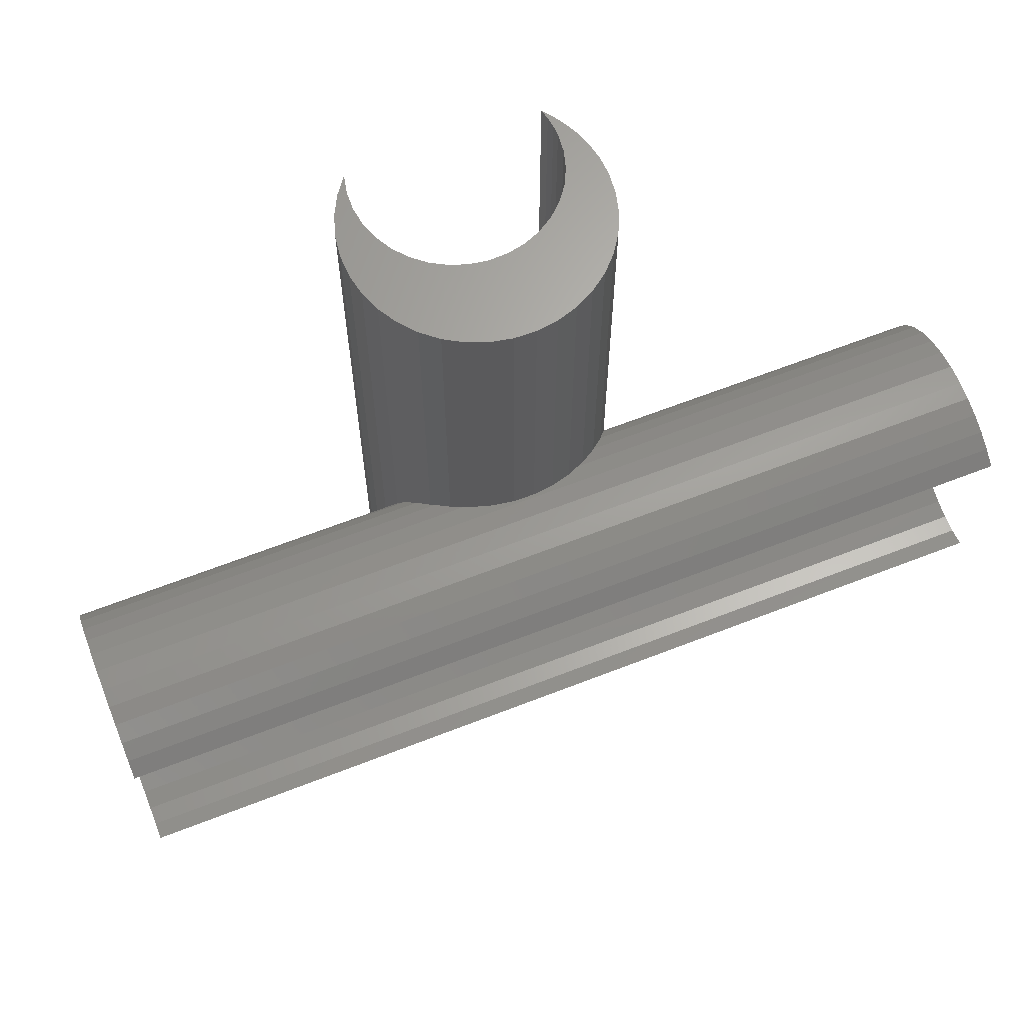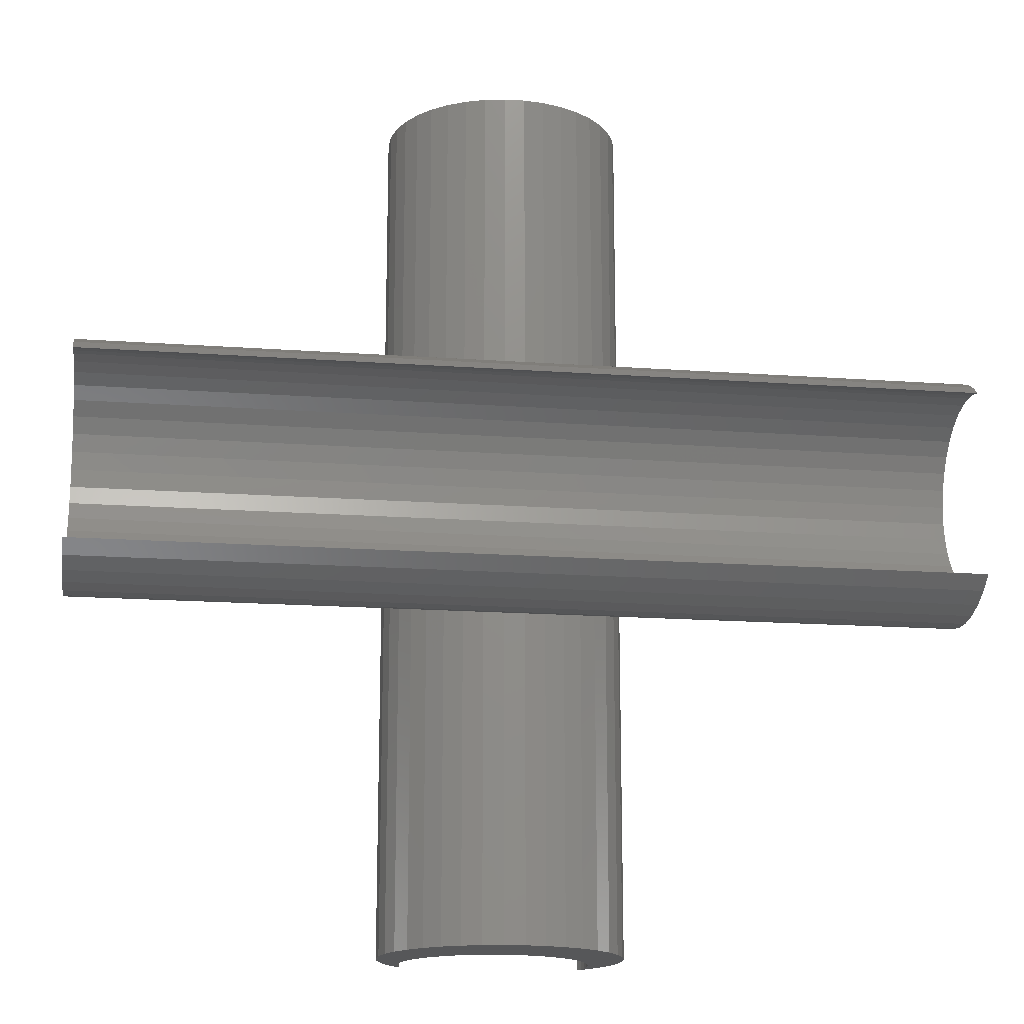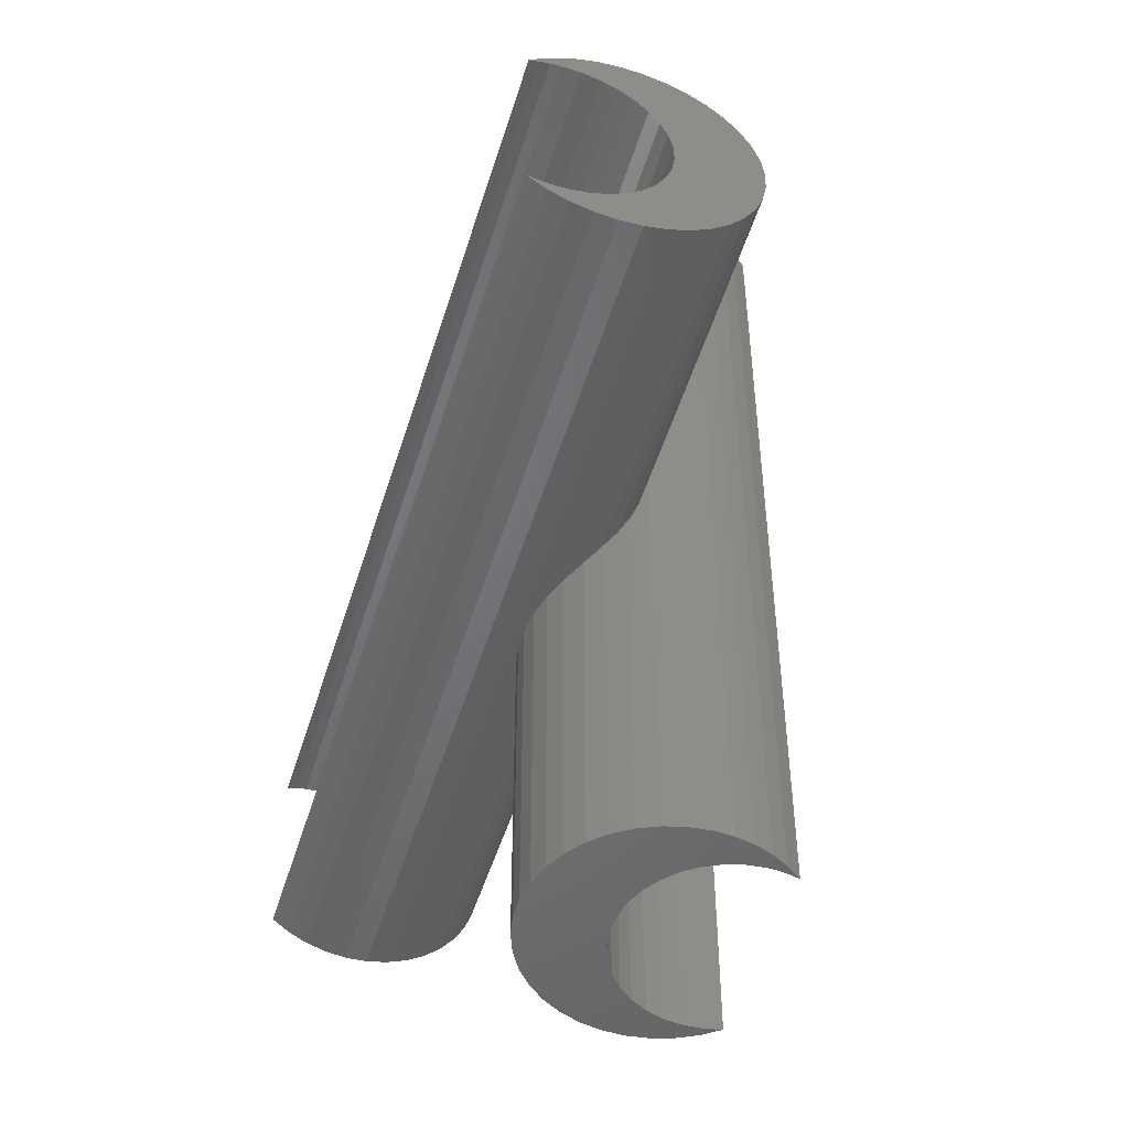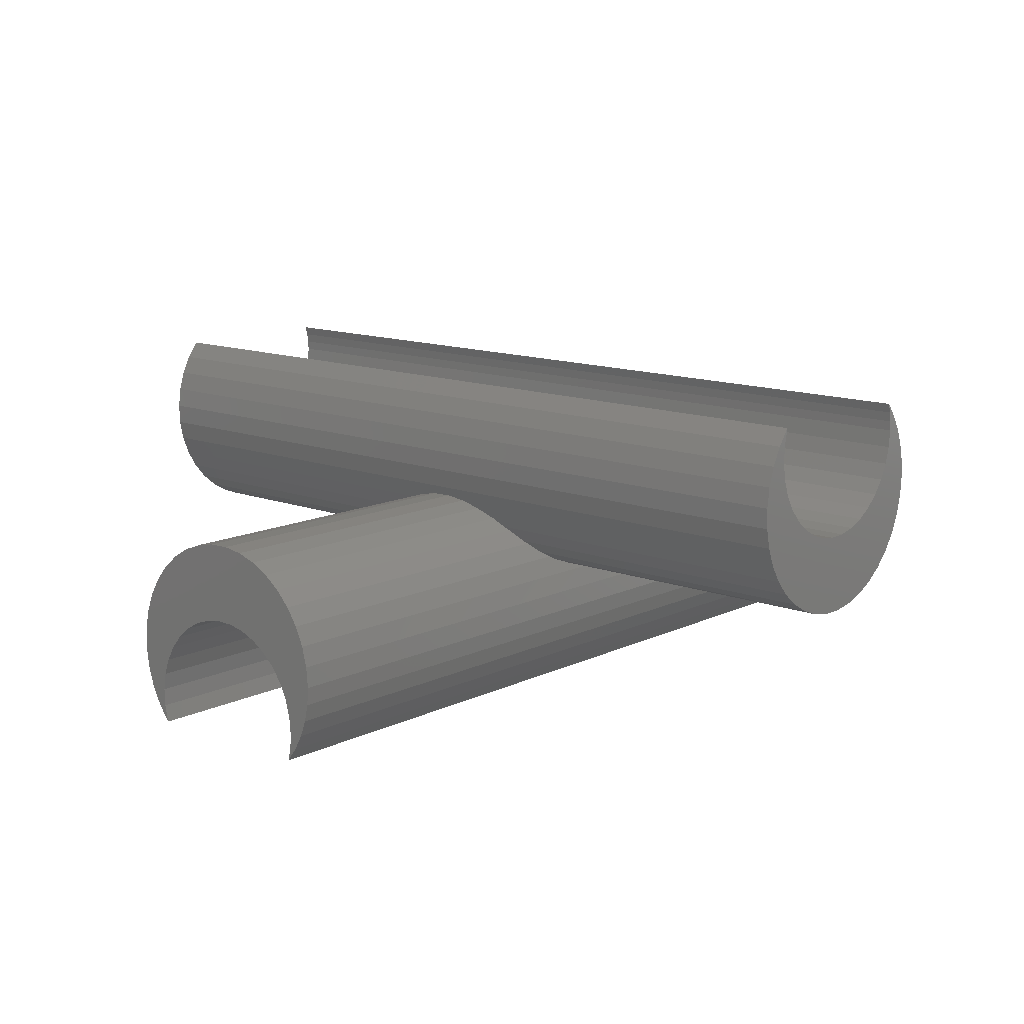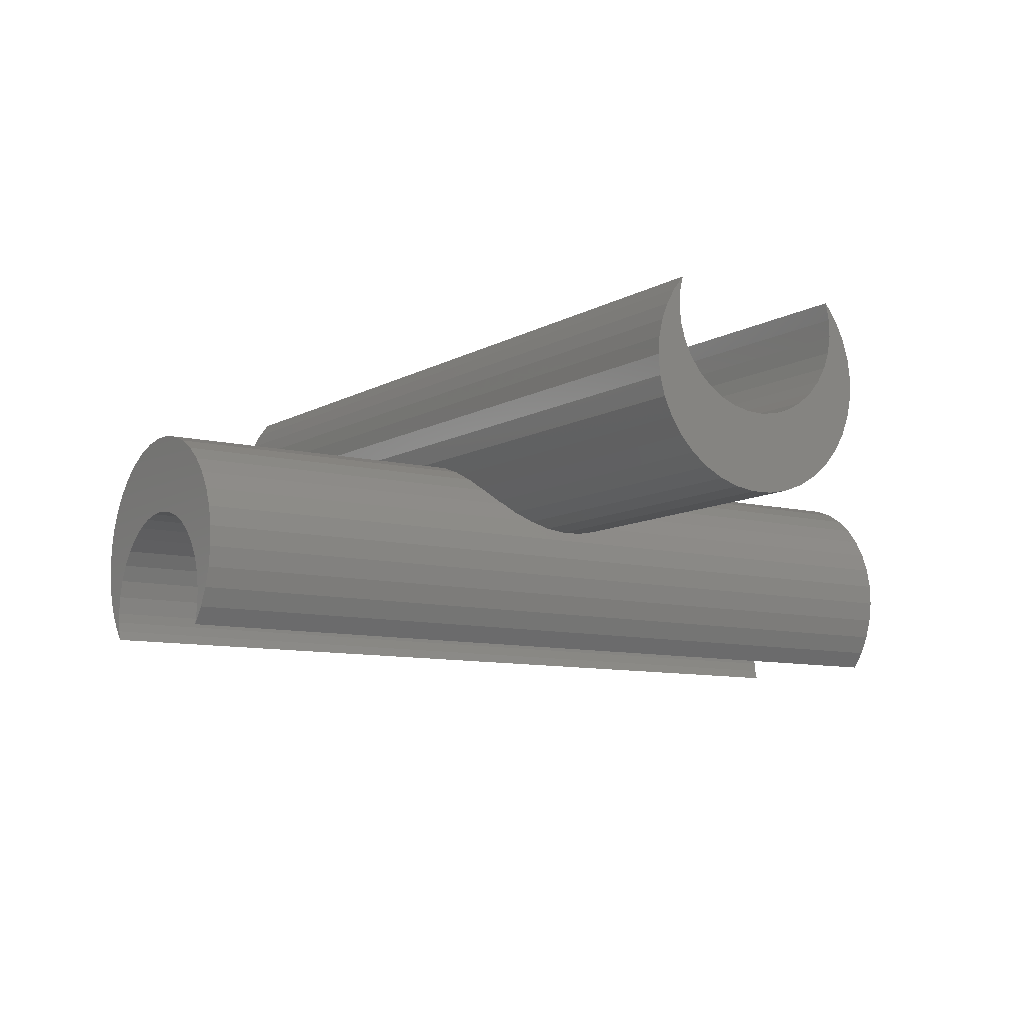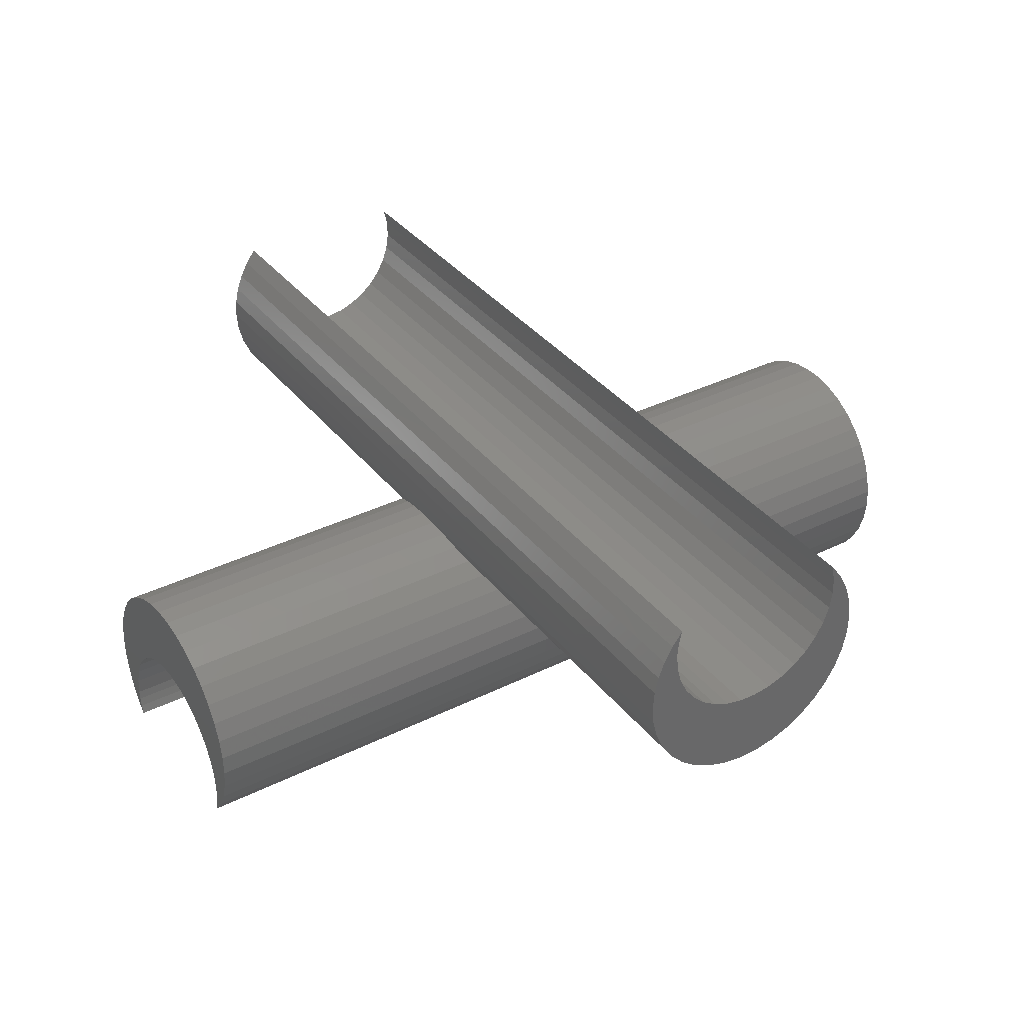
<metadata>
{"format":"stl","ext":"stl","renderer":"f3d","projection":"perspective","resolution":1024,"background":"white","views":[{"elev":65.3,"azim":-21.4,"up":"+Z"},{"elev":-16.8,"azim":-8.4,"up":"+Z"},{"elev":-50.8,"azim":73.1,"up":"+Z"},{"elev":12.7,"azim":-48.5,"up":"+Y"},{"elev":-9.2,"azim":146.4,"up":"+Y"},{"elev":36.1,"azim":147.0,"up":"+Y"}]}
</metadata>
<code>
# stl→obj: 200 verts, 392 faces
v 6.13 -3.38 50
v 5.479 -4.357 0
v 6.13 -3.38 0
v 5.479 -4.357 50
v -5.254 4.625 50
v -5.254 4.625 0
v -5.954 3.681 0
v 6.609 -2.308 50
v 6.609 -2.308 0
v -5.954 3.681 50
v 6.901 -1.17 50
v 6.901 -1.17 0
v -6.485 2.634 50
v -6.485 2.634 0
v 7 -1.715e-15 50
v 7 -1.715e-15 0
v -6.835 1.513 50
v -6.835 1.513 0
v -6.991 0.349 50
v -6.991 0.349 0
v -6.951 -0.8247 50
v -6.951 -0.8247 0
v -6.716 -1.975 50
v -6.716 -1.975 0
v -6.291 -3.07 50
v -6.291 -3.07 0
v -5.689 -4.079 50
v -5.689 -4.079 0
v -4.927 -4.972 50
v -4.927 -4.972 0
v -4.026 -5.726 50
v -4.026 -5.726 0
v -3.012 -6.319 50
v -3.012 -6.319 0
v -1.914 -6.733 50
v -1.914 -6.733 0
v -0.761 -6.959 50
v -0.761 -6.959 0
v 0.4131 -6.988 50
v 0.4131 -6.988 0
v 1.576 -6.82 50
v 1.576 -6.82 0
v 2.694 -6.461 50
v 2.694 -6.461 0
v 3.736 -5.92 50
v 3.736 -5.92 0
v 4.673 -5.212 50
v 4.673 -5.212 0
v 6.927 1.007 50
v 6.927 1.007 0
v 6.71 1.993 50
v 6.71 1.993 0
v 6.354 2.938 50
v 6.354 2.938 0
v 5.865 3.821 50
v 5.865 3.821 0
v 5.254 4.625 0
v 5.254 4.625 50
v 1.64 -2.25 0
v 0.6679 -2.459 0
v 2.559 -1.868 0
v 3.394 -1.328 0
v 4.118 -0.6453 0
v 4.708 0.1562 0
v 5.143 1.051 0
v 5.41 2.009 0
v -3.883 -0.8948 0
v 5.5 3 0
v 5.473 3.549 0
v 5.39 4.092 0
v -4.521 -0.1315 0
v -3.118 -1.531 0
v -5.012 0.7342 0
v -2.251 -2.018 0
v -5.338 1.674 0
v -1.31 -2.342 0
v -5.489 2.657 0
v -0.3265 -2.49 0
v -5.461 3.652 0
v -5.461 3.652 50
v -5.489 2.657 50
v -5.338 1.674 50
v -5.012 0.7342 50
v -4.521 -0.1315 50
v -3.883 -0.8948 50
v -3.118 -1.531 50
v -2.251 -2.018 50
v -1.31 -2.342 50
v -0.3265 -2.49 50
v 0.6679 -2.459 50
v 1.64 -2.25 50
v 2.559 -1.868 50
v 3.394 -1.328 50
v 4.118 -0.6453 50
v 4.708 0.1562 50
v 5.143 1.051 50
v 5.41 2.009 50
v 5.5 3 50
v 5.473 3.549 50
v 5.39 4.092 50
v 25 -6.12 31.13
v -25 -5.143 30.48
v -25 -6.12 31.13
v 25 -5.143 30.48
v 25 -14.12 19.75
v -25 -14.12 19.75
v -25 -13.18 19.05
v 25 -7.192 31.61
v -25 -7.192 31.61
v 25 -13.18 19.05
v 25 -8.33 31.9
v -25 -8.33 31.9
v 25 -12.13 18.51
v -25 -12.13 18.51
v 25 -9.5 32
v -25 -9.5 32
v 25 -11.01 18.17
v -25 -11.01 18.17
v 25 -9.849 18.01
v -25 -9.849 18.01
v 25 -8.675 18.05
v -25 -8.675 18.05
v 25 -7.525 18.28
v -25 -7.525 18.28
v 25 -6.43 18.71
v -25 -6.43 18.71
v 25 -5.421 19.31
v -25 -5.421 19.31
v 25 -4.528 20.07
v -25 -4.528 20.07
v 25 -3.774 20.97
v -25 -3.774 20.97
v 25 -3.181 21.99
v -25 -3.181 21.99
v 25 -2.767 23.09
v -25 -2.767 23.09
v 25 -2.541 24.24
v -25 -2.541 24.24
v 25 -2.512 25.41
v -25 -2.512 25.41
v 25 -2.68 26.58
v -25 -2.68 26.58
v 25 -3.039 27.69
v -25 -3.039 27.69
v 25 -3.58 28.74
v -25 -3.58 28.74
v 25 -4.288 29.67
v -25 -4.288 29.67
v 25 -10.51 31.93
v -25 -10.51 31.93
v 25 -11.49 31.71
v -25 -11.49 31.71
v 25 -12.44 31.35
v -25 -12.44 31.35
v 25 -13.32 30.87
v -25 -13.32 30.87
v -25 -14.12 30.25
v 25 -14.12 30.25
v -25 -7.25 26.64
v -25 -7.041 25.67
v -25 -7.632 27.56
v -25 -8.172 28.39
v -25 -8.855 29.12
v -25 -9.656 29.71
v -25 -10.55 30.14
v -25 -11.51 30.41
v -25 -12.5 30.5
v -25 -8.605 21.12
v -25 -13.05 30.47
v -25 -13.59 30.39
v -25 -9.368 20.48
v -25 -7.969 21.88
v -25 -10.23 19.99
v -25 -7.482 22.75
v -25 -11.17 19.66
v -25 -7.158 23.69
v -25 -12.16 19.51
v -25 -7.01 24.67
v -25 -13.15 19.54
v 25 -13.15 19.54
v 25 -12.16 19.51
v 25 -11.17 19.66
v 25 -10.23 19.99
v 25 -9.368 20.48
v 25 -8.605 21.12
v 25 -7.969 21.88
v 25 -7.482 22.75
v 25 -7.158 23.69
v 25 -7.01 24.67
v 25 -7.041 25.67
v 25 -7.25 26.64
v 25 -7.632 27.56
v 25 -8.172 28.39
v 25 -8.855 29.12
v 25 -9.656 29.71
v 25 -10.55 30.14
v 25 -11.51 30.41
v 25 -12.5 30.5
v 25 -13.05 30.47
v 25 -13.59 30.39
f 1 2 3
f 1 4 2
f 5 6 7
f 8 3 9
f 8 1 3
f 10 5 7
f 11 9 12
f 11 8 9
f 13 7 14
f 15 12 16
f 13 10 7
f 15 11 12
f 17 14 18
f 17 13 14
f 19 18 20
f 19 17 18
f 21 20 22
f 21 19 20
f 23 22 24
f 23 21 22
f 25 24 26
f 25 23 24
f 27 26 28
f 27 25 26
f 29 28 30
f 29 27 28
f 31 30 32
f 31 29 30
f 33 32 34
f 33 31 32
f 35 34 36
f 35 33 34
f 37 35 36
f 37 36 38
f 39 37 38
f 39 38 40
f 41 39 40
f 41 40 42
f 43 42 44
f 43 41 42
f 45 43 44
f 45 44 46
f 47 46 48
f 47 45 46
f 4 48 2
f 4 47 48
f 49 16 50
f 49 15 16
f 51 50 52
f 51 49 50
f 53 52 54
f 53 51 52
f 55 54 56
f 55 56 57
f 55 53 54
f 58 55 57
f 59 44 60
f 59 46 44
f 61 46 59
f 61 48 46
f 2 48 61
f 62 2 61
f 3 2 62
f 63 3 62
f 9 3 63
f 12 9 63
f 12 63 64
f 16 12 64
f 16 64 65
f 50 16 65
f 50 65 66
f 52 50 66
f 67 26 24
f 54 52 66
f 54 66 68
f 56 68 69
f 56 69 70
f 56 54 68
f 71 24 22
f 71 67 24
f 57 56 70
f 72 28 26
f 72 30 28
f 72 26 67
f 73 20 18
f 73 22 20
f 73 71 22
f 74 32 30
f 74 30 72
f 75 18 14
f 75 73 18
f 76 34 32
f 76 36 34
f 76 32 74
f 77 75 14
f 78 38 36
f 78 40 38
f 78 36 76
f 7 77 14
f 79 77 7
f 60 42 40
f 60 44 42
f 60 40 78
f 6 79 7
f 5 79 6
f 80 79 5
f 81 77 79
f 81 79 80
f 82 75 77
f 82 77 81
f 83 73 75
f 83 75 82
f 84 71 73
f 84 73 83
f 85 67 71
f 85 71 84
f 86 72 67
f 86 67 85
f 87 74 72
f 87 72 86
f 88 76 74
f 88 78 76
f 88 74 87
f 89 78 88
f 90 60 78
f 90 78 89
f 91 59 60
f 91 60 90
f 92 61 59
f 92 62 61
f 92 59 91
f 93 62 92
f 94 62 93
f 94 63 62
f 95 63 94
f 95 64 63
f 96 64 95
f 96 65 64
f 97 65 96
f 97 66 65
f 98 66 97
f 98 68 66
f 91 90 43
f 91 43 45
f 92 91 45
f 92 45 47
f 4 92 47
f 93 92 4
f 1 93 4
f 94 93 1
f 8 94 1
f 11 94 8
f 11 95 94
f 15 95 11
f 15 96 95
f 49 96 15
f 49 97 96
f 51 97 49
f 85 23 25
f 53 97 51
f 53 98 97
f 55 99 98
f 55 100 99
f 55 98 53
f 84 21 23
f 84 23 85
f 58 100 55
f 86 25 27
f 86 27 29
f 86 85 25
f 83 17 19
f 83 19 21
f 83 21 84
f 87 29 31
f 87 86 29
f 82 13 17
f 82 17 83
f 88 31 33
f 88 33 35
f 88 87 31
f 81 13 82
f 89 35 37
f 89 37 39
f 89 88 35
f 10 13 81
f 80 10 81
f 90 39 41
f 90 41 43
f 90 89 39
f 5 10 80
f 99 69 68
f 99 68 98
f 100 70 69
f 100 57 70
f 100 69 99
f 58 57 100
f 101 102 103
f 101 104 102
f 105 106 107
f 108 103 109
f 108 101 103
f 110 105 107
f 111 109 112
f 111 108 109
f 113 107 114
f 115 112 116
f 113 110 107
f 115 111 112
f 117 114 118
f 117 113 114
f 119 118 120
f 119 117 118
f 121 120 122
f 121 119 120
f 123 122 124
f 123 121 122
f 125 124 126
f 125 123 124
f 127 126 128
f 127 125 126
f 129 128 130
f 129 127 128
f 131 130 132
f 131 129 130
f 133 132 134
f 133 131 132
f 135 134 136
f 135 133 134
f 137 135 136
f 137 136 138
f 139 137 138
f 139 138 140
f 141 139 140
f 141 140 142
f 143 142 144
f 143 141 142
f 145 143 144
f 145 144 146
f 147 146 148
f 147 145 146
f 104 148 102
f 104 147 148
f 149 116 150
f 149 115 116
f 151 150 152
f 151 149 150
f 153 152 154
f 153 151 152
f 155 154 156
f 155 156 157
f 155 153 154
f 158 155 157
f 159 146 144
f 159 144 160
f 161 146 159
f 161 148 146
f 102 148 161
f 162 102 161
f 103 102 162
f 163 103 162
f 109 103 163
f 112 109 163
f 112 163 164
f 116 112 164
f 116 164 165
f 150 116 165
f 150 165 166
f 152 150 166
f 154 152 166
f 154 166 167
f 168 126 124
f 156 167 169
f 156 169 170
f 156 154 167
f 171 124 122
f 157 156 170
f 171 168 124
f 172 128 126
f 172 130 128
f 172 126 168
f 173 120 118
f 173 122 120
f 173 171 122
f 174 132 130
f 174 130 172
f 175 118 114
f 175 173 118
f 176 134 132
f 176 136 134
f 176 132 174
f 177 175 114
f 178 138 136
f 178 140 138
f 178 136 176
f 107 177 114
f 179 177 107
f 160 142 140
f 160 144 142
f 160 140 178
f 106 179 107
f 105 179 106
f 180 179 105
f 181 177 179
f 181 179 180
f 182 175 177
f 182 177 181
f 183 173 175
f 183 175 182
f 184 171 173
f 184 173 183
f 185 168 171
f 185 171 184
f 186 172 168
f 186 168 185
f 187 174 172
f 187 172 186
f 188 176 174
f 188 178 176
f 188 174 187
f 189 178 188
f 190 160 178
f 190 178 189
f 191 159 160
f 191 160 190
f 192 161 159
f 192 162 161
f 192 159 191
f 193 162 192
f 194 162 193
f 194 163 162
f 195 163 194
f 195 164 163
f 196 164 195
f 196 165 164
f 197 165 196
f 197 166 165
f 198 166 197
f 198 167 166
f 191 143 145
f 191 190 143
f 192 191 145
f 192 145 147
f 104 192 147
f 193 192 104
f 101 193 104
f 194 193 101
f 108 194 101
f 111 194 108
f 111 195 194
f 115 195 111
f 115 196 195
f 149 196 115
f 149 197 196
f 151 197 149
f 153 197 151
f 153 198 197
f 185 123 125
f 155 199 198
f 155 200 199
f 155 198 153
f 184 121 123
f 158 200 155
f 184 123 185
f 186 125 127
f 186 127 129
f 186 185 125
f 183 117 119
f 183 119 121
f 183 121 184
f 187 129 131
f 187 186 129
f 182 113 117
f 182 117 183
f 188 131 133
f 188 133 135
f 188 187 131
f 181 113 182
f 189 135 137
f 189 137 139
f 189 188 135
f 110 113 181
f 180 110 181
f 190 139 141
f 190 141 143
f 190 189 139
f 105 110 180
f 199 169 167
f 199 167 198
f 200 170 169
f 200 157 170
f 200 169 199
f 158 157 200

</code>
